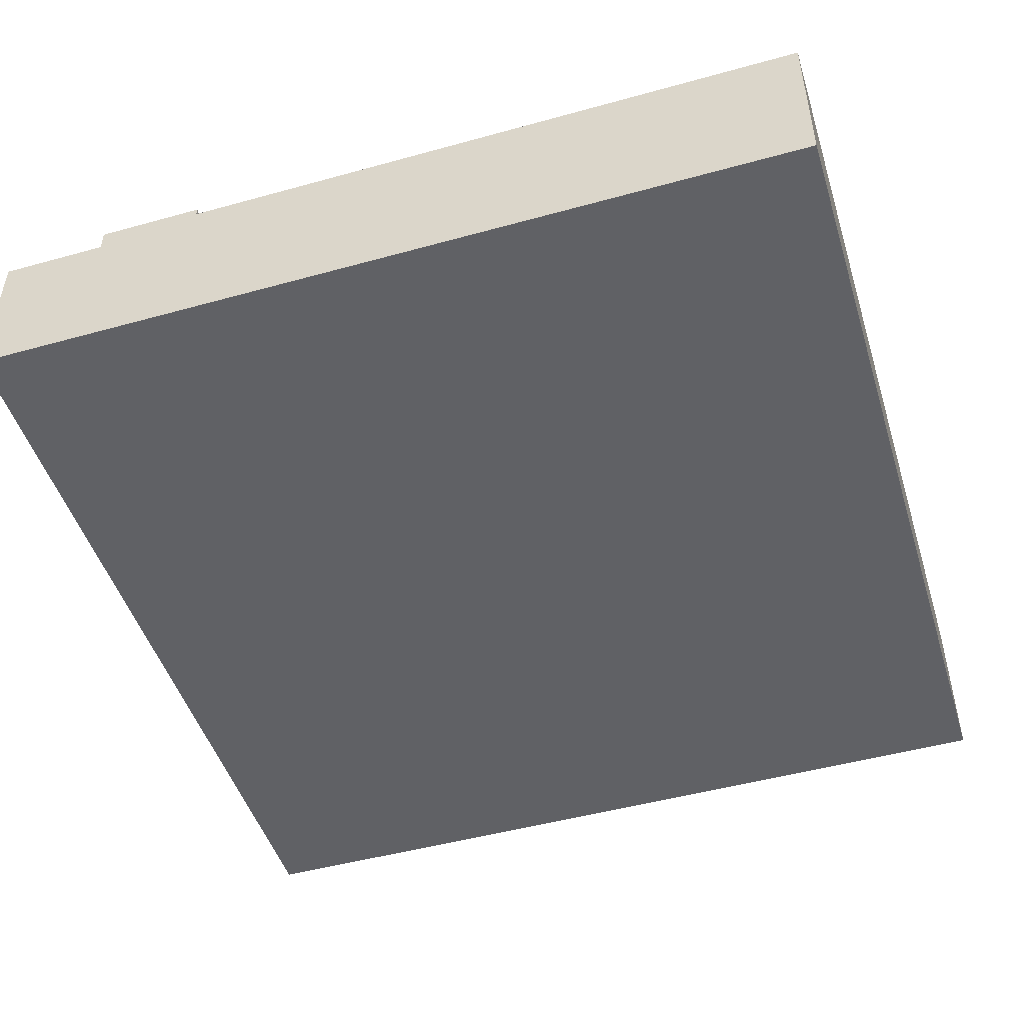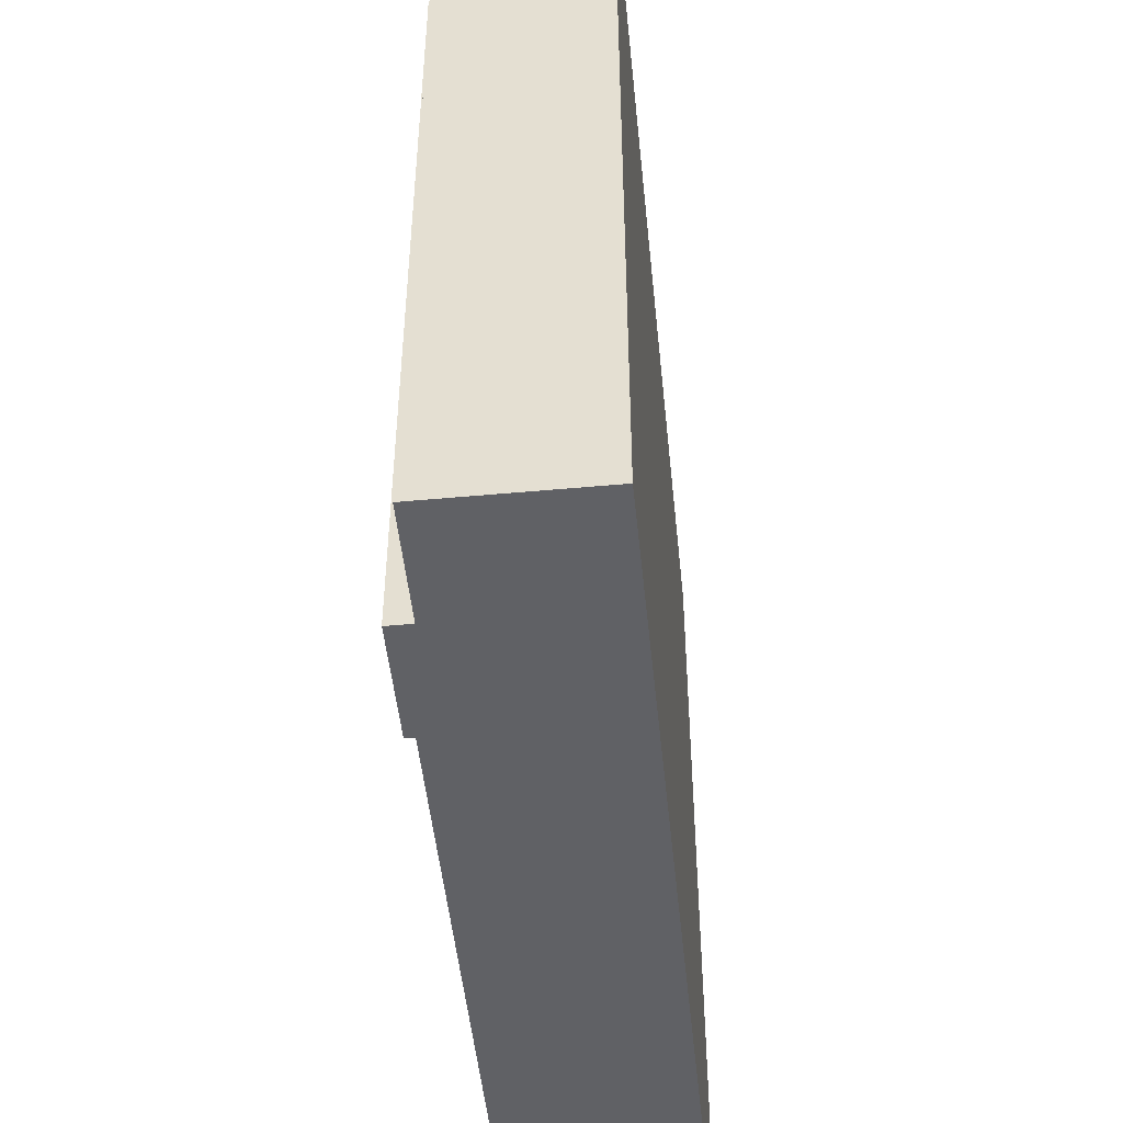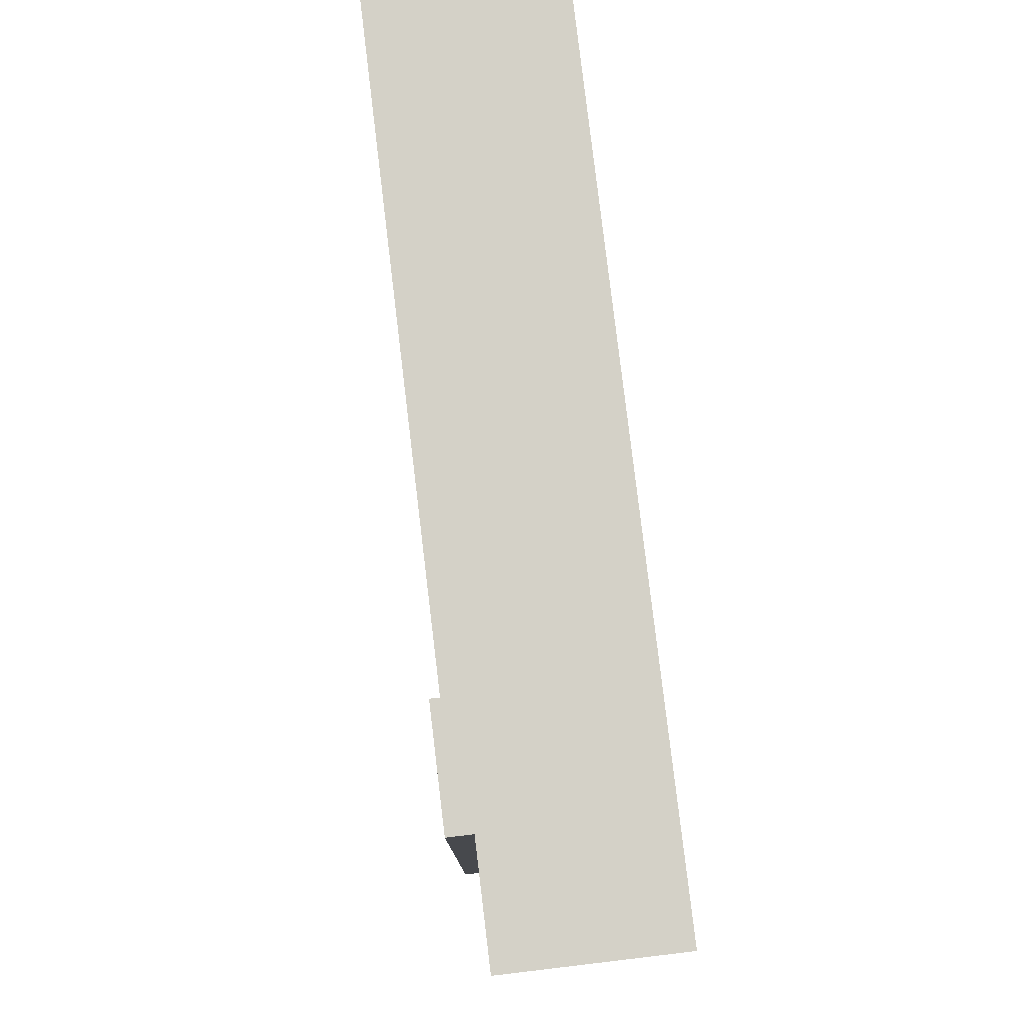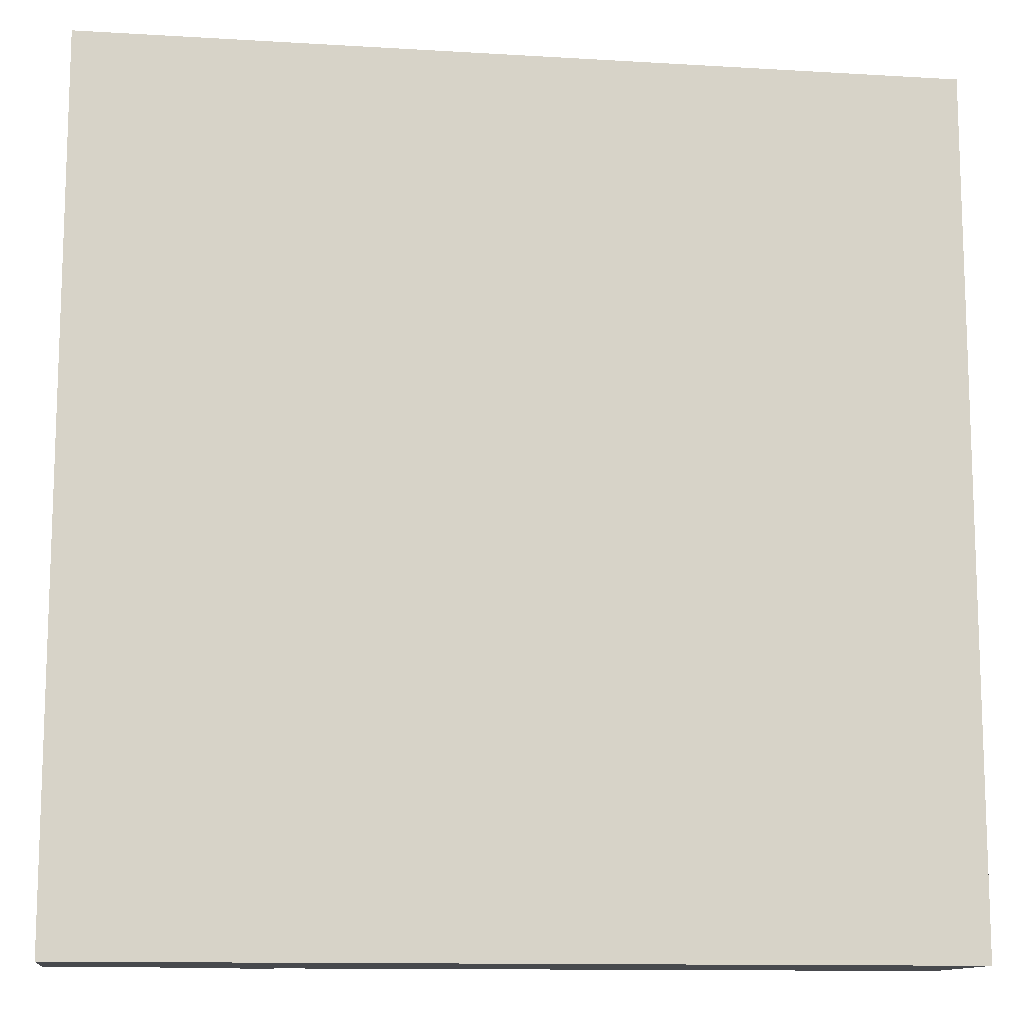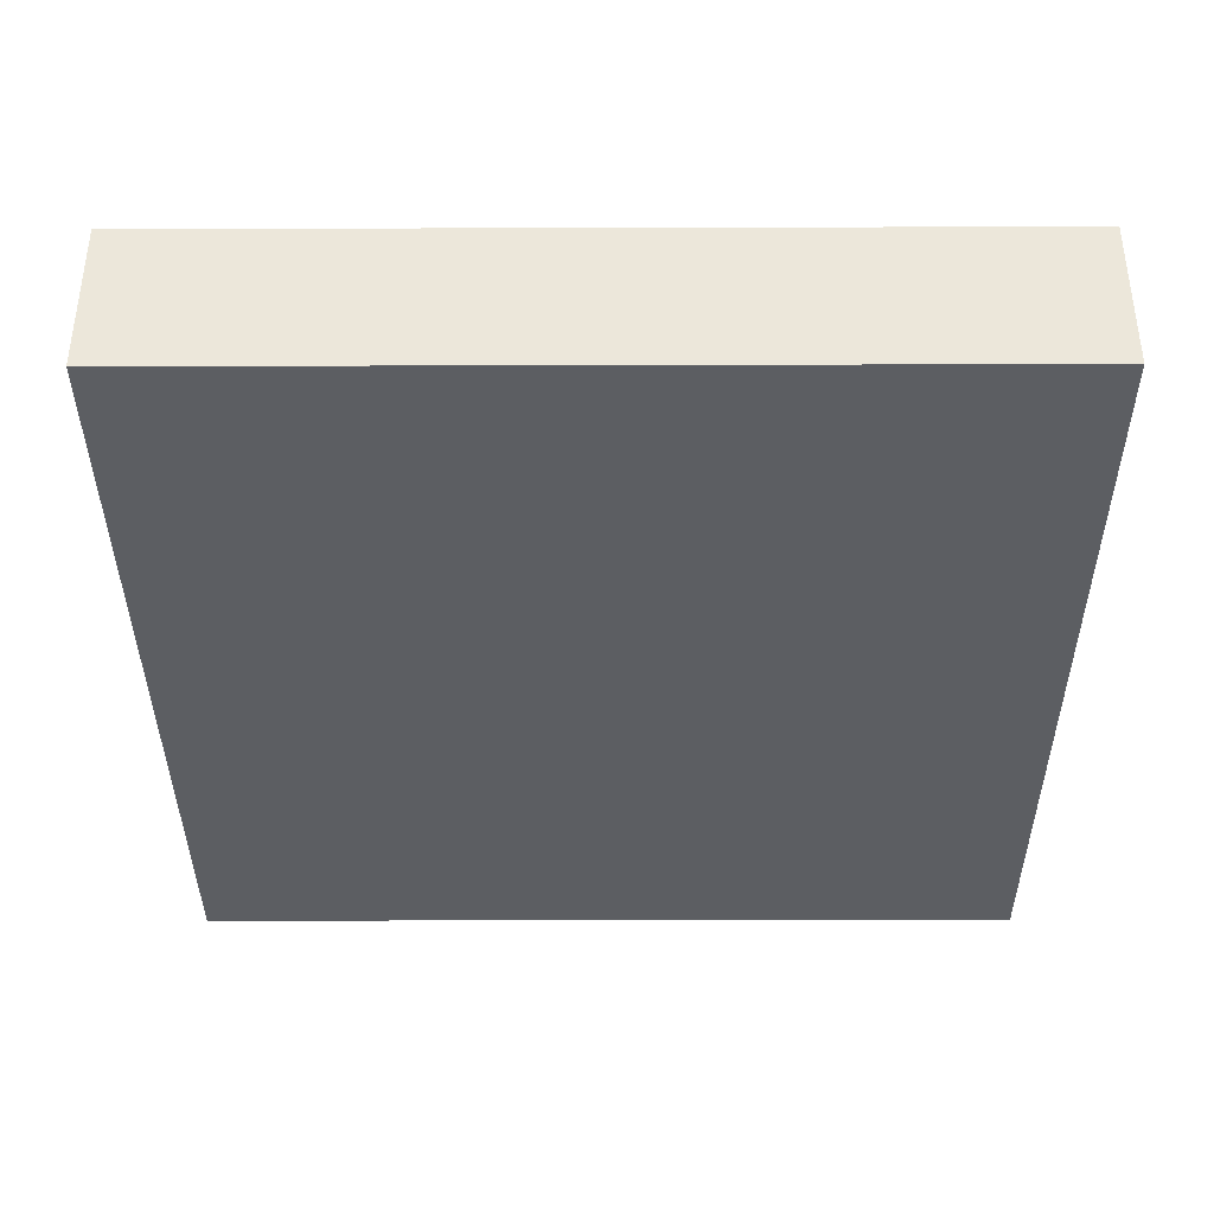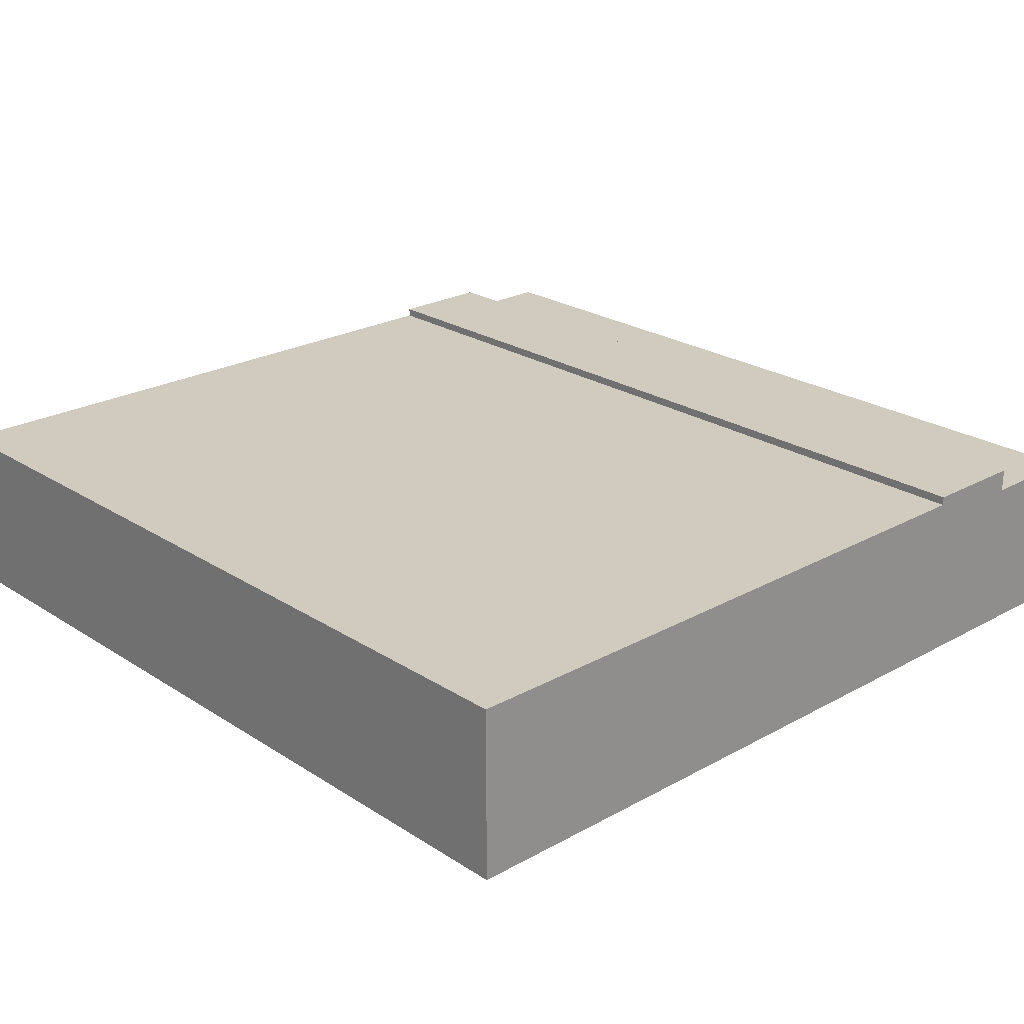
<metadata>
{"format":"obj","ext":"obj","renderer":"f3d","projection":"perspective","resolution":1024,"background":"white","views":[{"elev":-48.3,"azim":17.2,"up":"+Y"},{"elev":-49.3,"azim":-84.2,"up":"+Z"},{"elev":79.8,"azim":-96.8,"up":"+Z"},{"elev":-12.1,"azim":-8.1,"up":"+Z"},{"elev":-37.9,"azim":-89.8,"up":"+Y"},{"elev":23.6,"azim":137.1,"up":"+Y"}]}
</metadata>
<code>
o Mesh1_Group1_Model.026
v 0.75 0.6 0
v 0.75 0.3 0
v 3 0.3 0
v 3 0.6 0
v 0.375 0.63 0
v 0.375 0.55 0
v 0.375 0 -0
v 3 0 0
v 0.75 0.63 0
v 0.375 0.63 -3
v 0.375 0.55 -3
v 0.75 0.63 -3
v 3 0 -3
v 0.375 0 -3
v 0.75 0.6 -3
v 0.75 0.3 -3
v 3 0.3 -3
v 0 0 -0
v 0 0 -3
v 3 0.6 -3
v 0 0.55 0
v 0 0.55 -3
f 6 5 10 11
f 7 2 1 6
f 7 8 2
f 11 15 16 14
f 8 3 2
f 9 12 10 5
f 17 13 16
f 5 6 1 9
f 16 13 14
f 15 11 10 12
f 15 12 9 1
f 8 13 17 3
f 8 7 14 13
f 19 14 7 18
f 21 18 7 6
f 22 21 6 11
f 19 22 11 14
f 22 19 18 21
f 20 4 3 17
f 15 20 17 16
f 1 4 20 15
f 4 1 2 3

</code>
